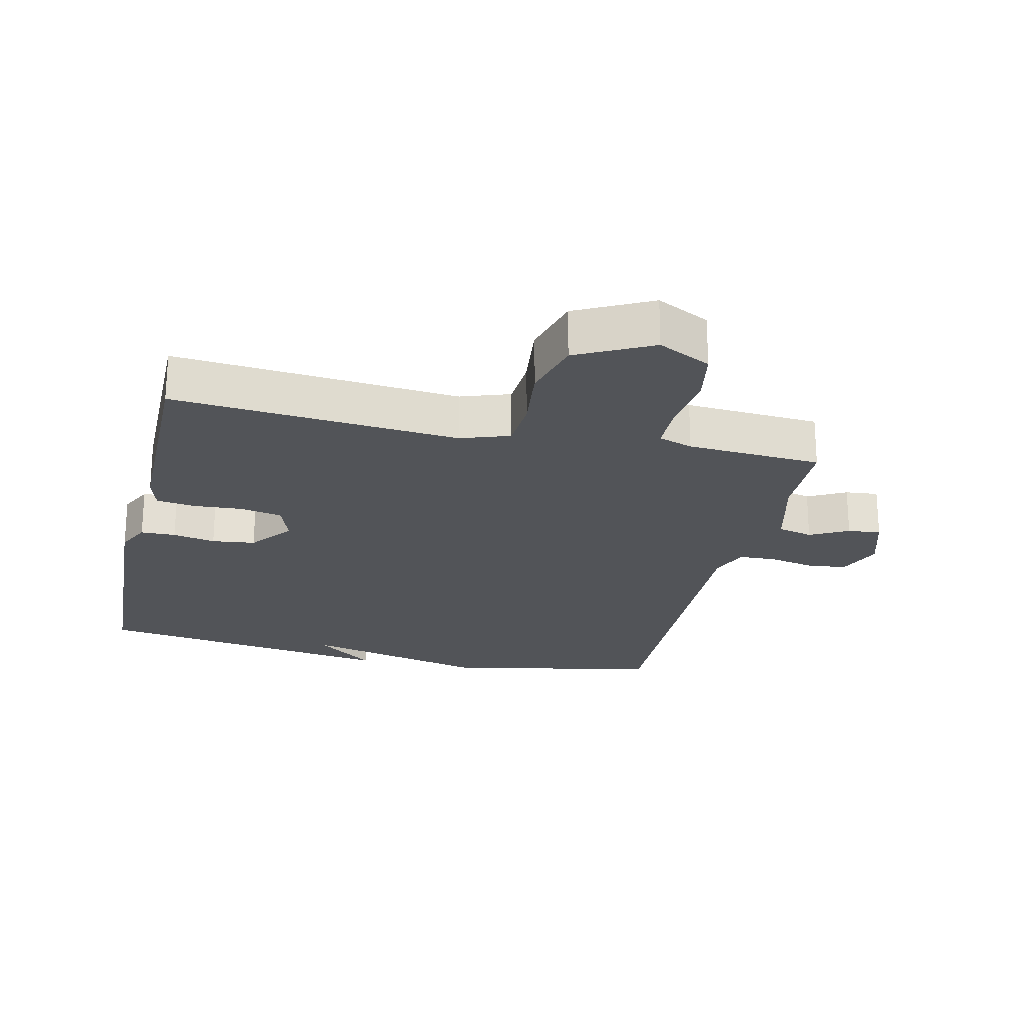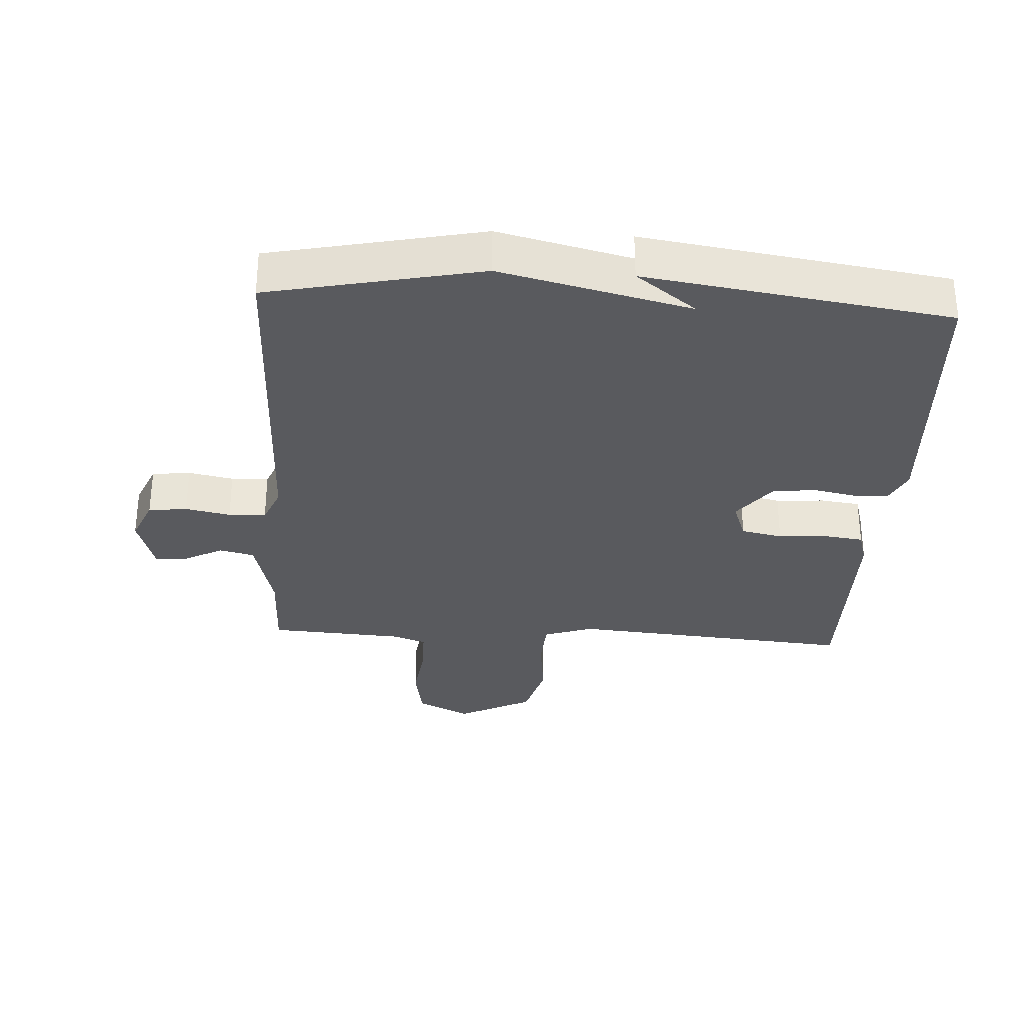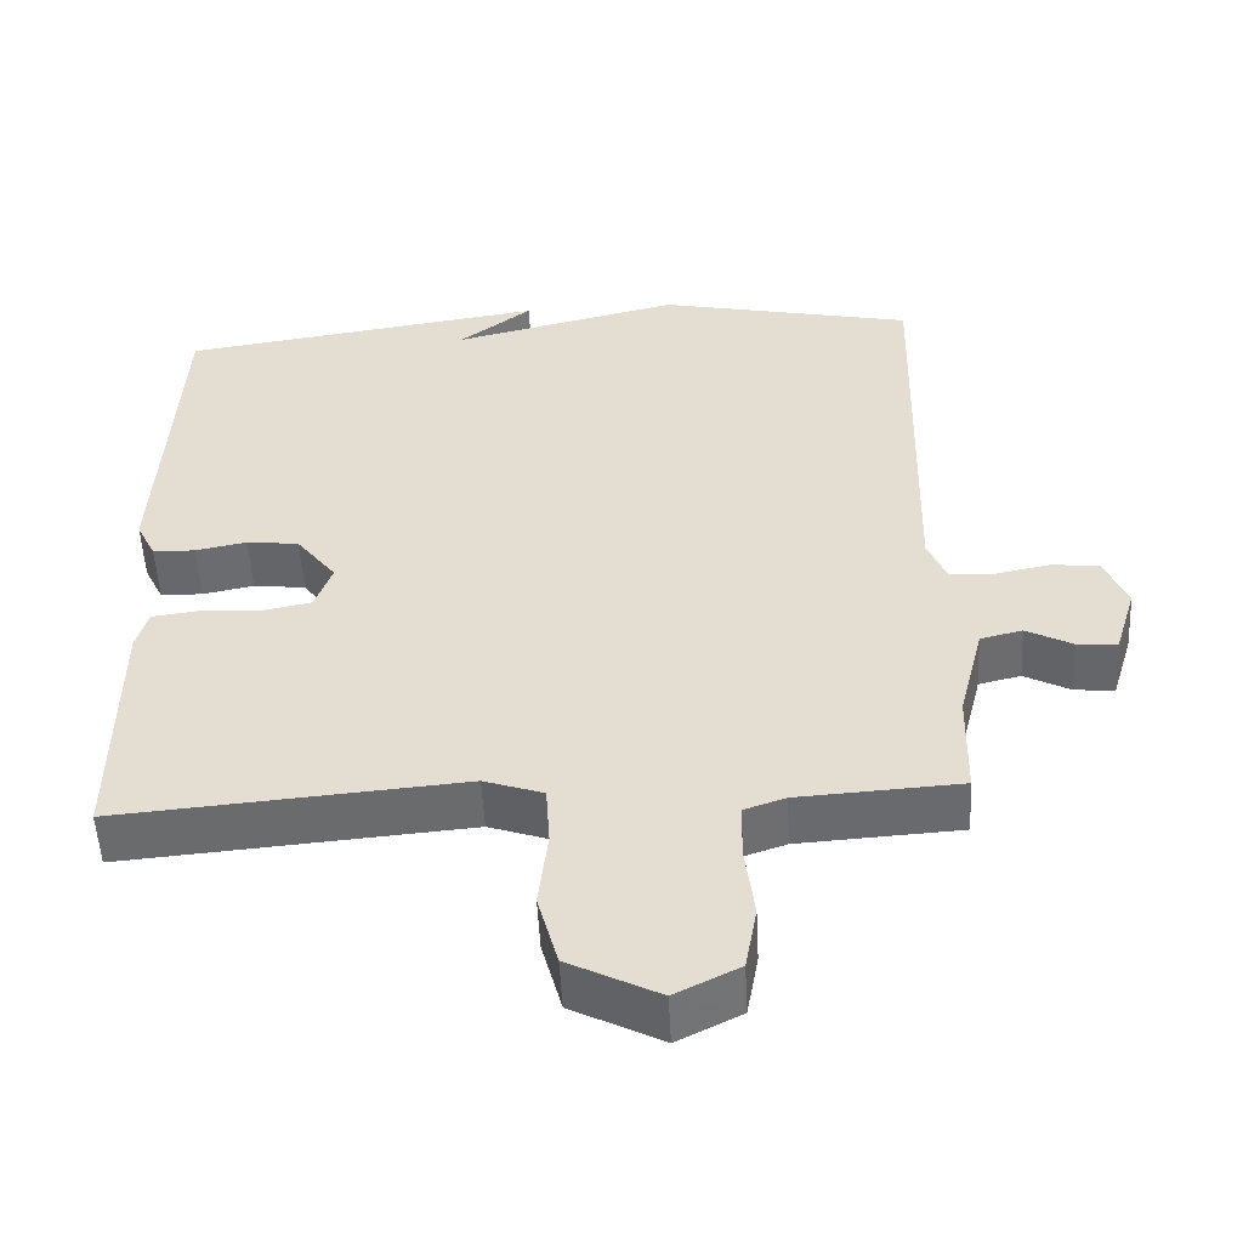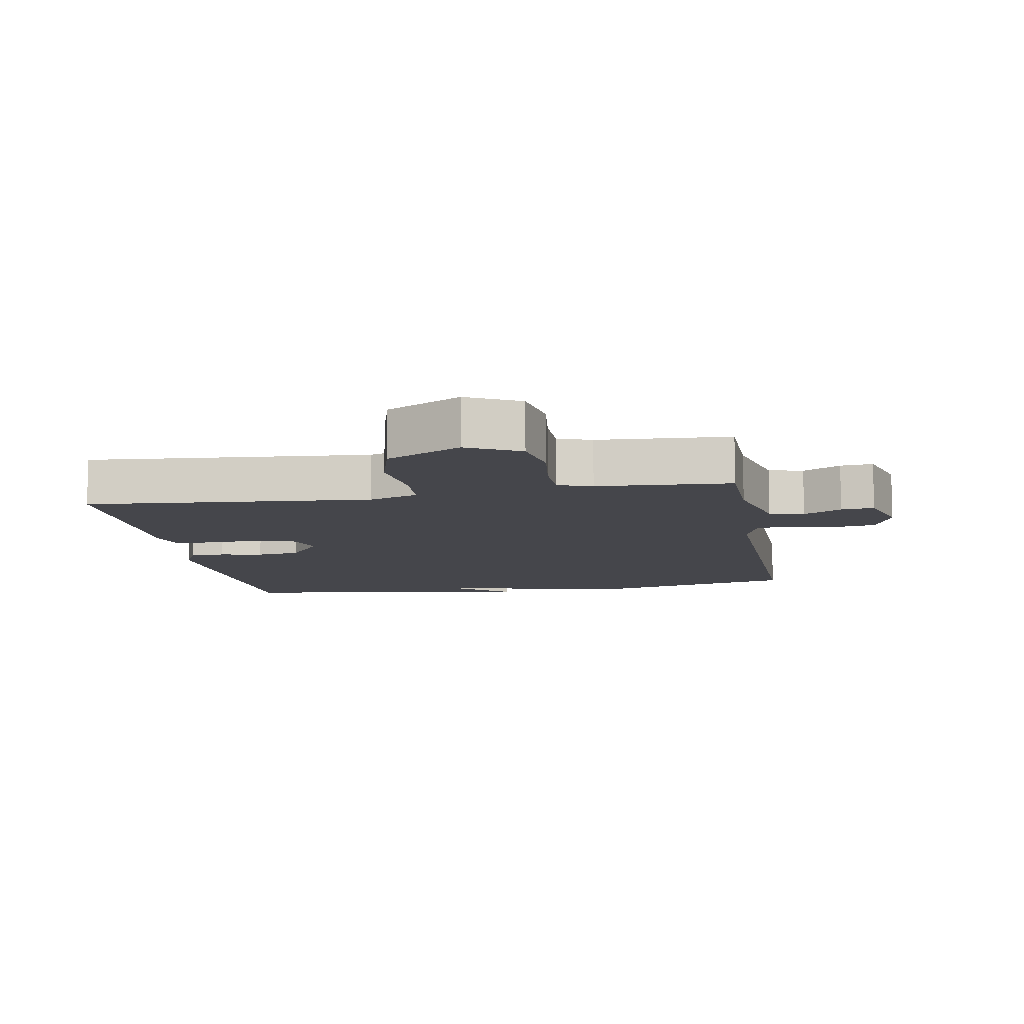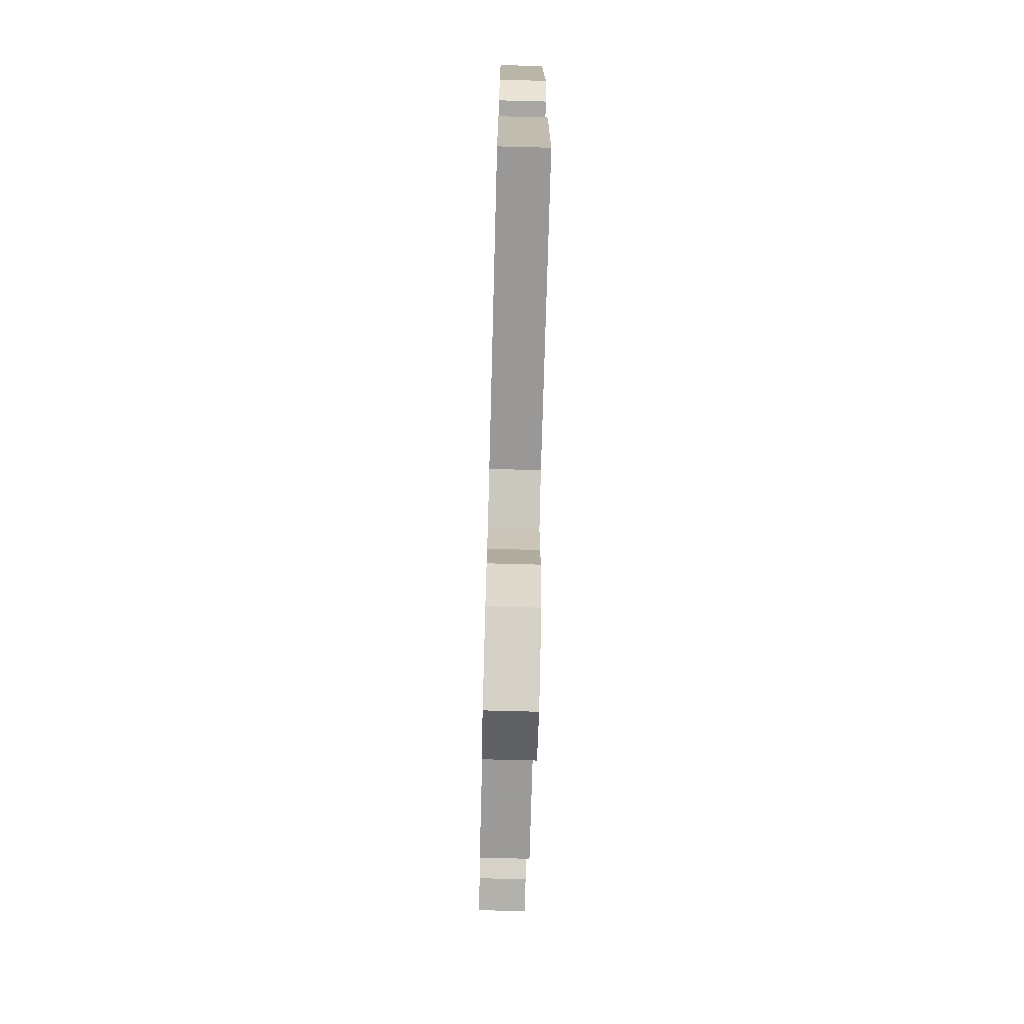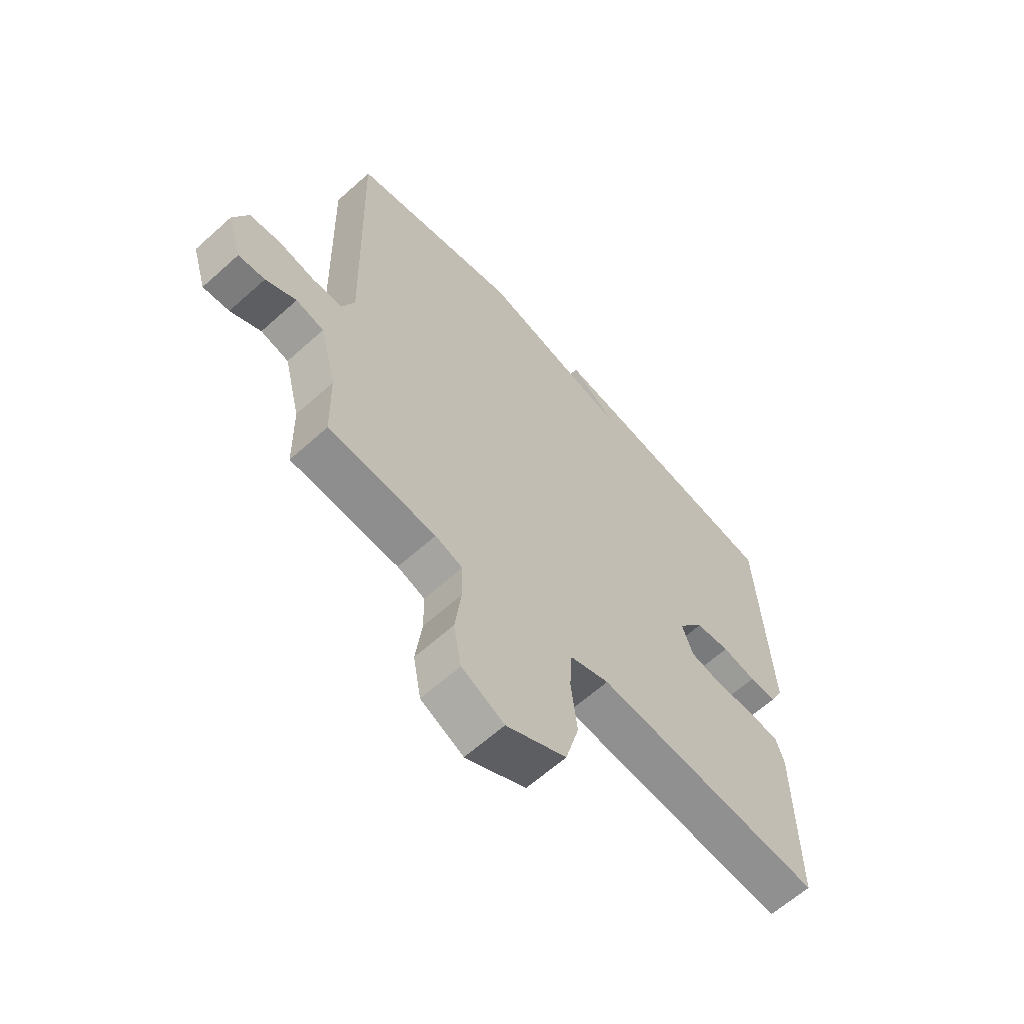
<metadata>
{"format":"obj","ext":"obj","renderer":"f3d","projection":"perspective","resolution":1024,"background":"white","views":[{"elev":-23.2,"azim":167.1,"up":"+Y"},{"elev":-31.4,"azim":-3.4,"up":"+Y"},{"elev":-52.7,"azim":-177.1,"up":"+Z"},{"elev":-10.1,"azim":-170.1,"up":"+Y"},{"elev":-73.5,"azim":88.5,"up":"+Z"},{"elev":-62.7,"azim":-47.7,"up":"+Z"}]}
</metadata>
<code>
v -0.5 0.07 0.5
v -0.171 0.07 0.57
v 0.123 0.07 0.499
v 0.029 0.07 0.57
v 0.5 0.07 0.5
v 0.523 0.07 0.067
v 0.498 0.07 0.016
v 0.444 0.07 0.015
v 0.378 0.07 0.028
v 0.311 0.07 0.02
v 0.26 0.07 -0.046
v 0.282 0.07 -0.107
v 0.346 0.07 -0.12
v 0.422 0.07 -0.115
v 0.483 0.07 -0.123
v 0.498 0.07 -0.174
v 0.5 0.07 -0.5
v 0.058 0.07 -0.463
v -0.018 0.07 -0.489
v -0.023 0.07 -0.567
v -0.011 0.07 -0.668
v -0.037 0.07 -0.763
v -0.153 0.07 -0.822
v -0.235 0.07 -0.781
v -0.25 0.07 -0.698
v -0.238 0.07 -0.603
v -0.239 0.07 -0.531
v -0.292 0.07 -0.513
v -0.5 0.07 -0.5
v -0.503 0.07 -0.362
v -0.535 0.07 -0.235
v -0.589 0.07 -0.222
v -0.648 0.07 -0.253
v -0.699 0.07 -0.258
v -0.727 0.07 -0.166
v -0.698 0.07 -0.098
v -0.638 0.07 -0.091
v -0.568 0.07 -0.105
v -0.51 0.07 -0.103
v -0.486 0.07 -0.045
v -0.5 0 0.5
v -0.171 0 0.57
v 0.123 0 0.499
v 0.029 0 0.57
v 0.5 0 0.5
v 0.523 0 0.067
v 0.498 0 0.016
v 0.444 0 0.015
v 0.378 0 0.028
v 0.311 0 0.02
v 0.26 0 -0.046
v 0.282 0 -0.107
v 0.346 0 -0.12
v 0.422 0 -0.115
v 0.483 0 -0.123
v 0.498 0 -0.174
v 0.5 0 -0.5
v 0.058 0 -0.463
v -0.018 0 -0.489
v -0.023 0 -0.567
v -0.011 0 -0.668
v -0.037 0 -0.763
v -0.153 0 -0.822
v -0.235 0 -0.781
v -0.25 0 -0.698
v -0.238 0 -0.603
v -0.239 0 -0.531
v -0.292 0 -0.513
v -0.5 0 -0.5
v -0.503 0 -0.362
v -0.535 0 -0.235
v -0.589 0 -0.222
v -0.648 0 -0.253
v -0.699 0 -0.258
v -0.727 0 -0.166
v -0.698 0 -0.098
v -0.638 0 -0.091
v -0.568 0 -0.105
v -0.51 0 -0.103
v -0.486 0 -0.045
f 36 37 38
f 35 36 38
f 34 35 38
f 33 34 38
f 32 33 38
f 31 32 38 39
f 30 31 39 40
f 28 29 30 40
f 24 25 26
f 23 24 26
f 22 23 26
f 21 22 26
f 20 21 26
f 19 20 26 27
f 1 2 3
f 40 1 3
f 28 40 3
f 27 28 3
f 19 27 3
f 18 19 3
f 16 17 18
f 15 16 18
f 14 15 18
f 13 14 18
f 7 8 9
f 6 7 9
f 5 6 9
f 5 9 10
f 3 4 5
f 3 5 10 11
f 12 13 18
f 11 12 18
f 3 11 18
f 78 77 76
f 78 76 75
f 78 75 74
f 78 74 73
f 78 73 72
f 79 78 72 71
f 80 79 71 70
f 80 70 69 68
f 66 65 64
f 66 64 63
f 66 63 62
f 66 62 61
f 66 61 60
f 67 66 60 59
f 43 42 41
f 43 41 80
f 43 80 68
f 43 68 67
f 43 67 59
f 43 59 58
f 58 57 56
f 58 56 55
f 58 55 54
f 58 54 53
f 49 48 47
f 49 47 46
f 49 46 45
f 50 49 45
f 45 44 43
f 51 50 45 43
f 58 53 52
f 58 52 51
f 58 51 43
f 1 41 42 2
f 2 42 43 3
f 3 43 44 4
f 4 44 45 5
f 5 45 46 6
f 6 46 47 7
f 7 47 48 8
f 8 48 49 9
f 9 49 50 10
f 10 50 51 11
f 11 51 52 12
f 12 52 53 13
f 13 53 54 14
f 14 54 55 15
f 15 55 56 16
f 16 56 57 17
f 17 57 58 18
f 18 58 59 19
f 19 59 60 20
f 20 60 61 21
f 21 61 62 22
f 22 62 63 23
f 23 63 64 24
f 24 64 65 25
f 25 65 66 26
f 26 66 67 27
f 27 67 68 28
f 28 68 69 29
f 29 69 70 30
f 30 70 71 31
f 31 71 72 32
f 32 72 73 33
f 33 73 74 34
f 34 74 75 35
f 35 75 76 36
f 36 76 77 37
f 37 77 78 38
f 38 78 79 39
f 39 79 80 40
f 40 80 41 1

</code>
